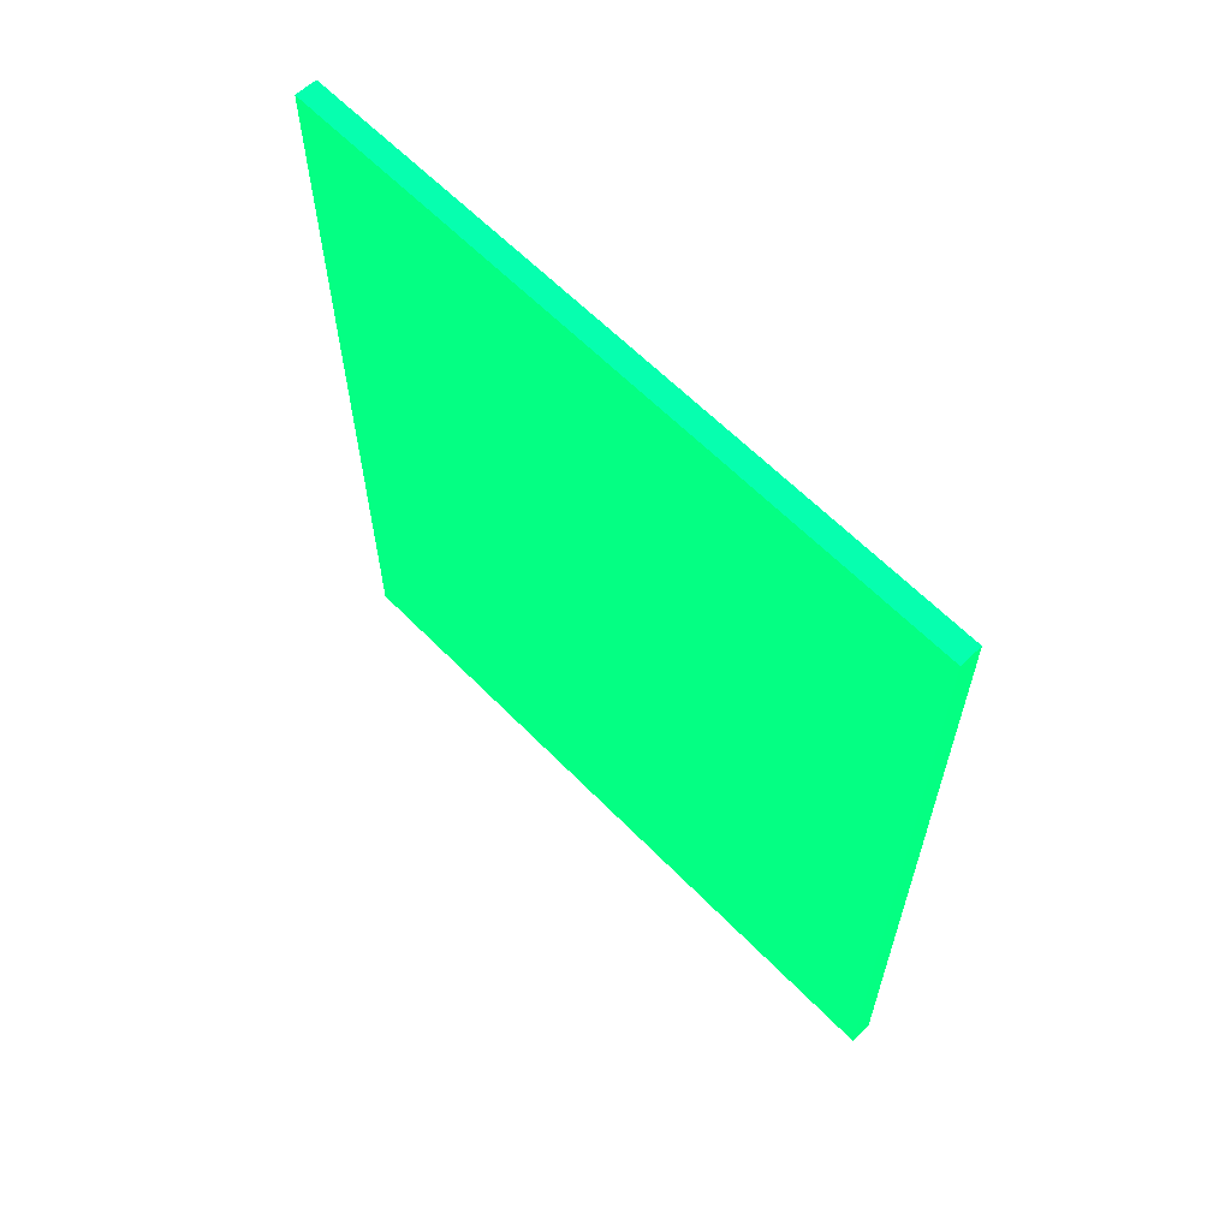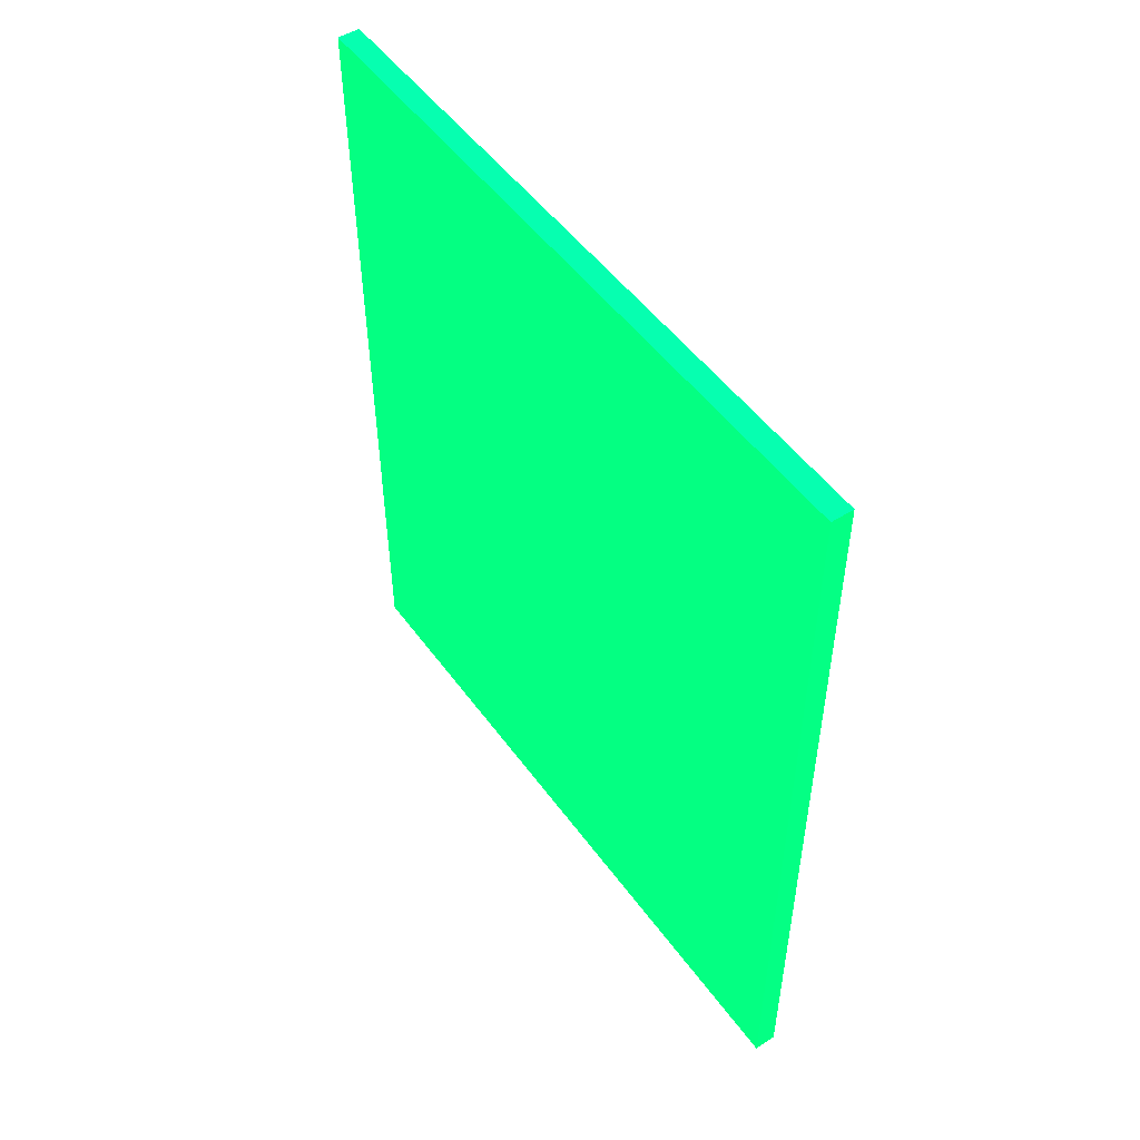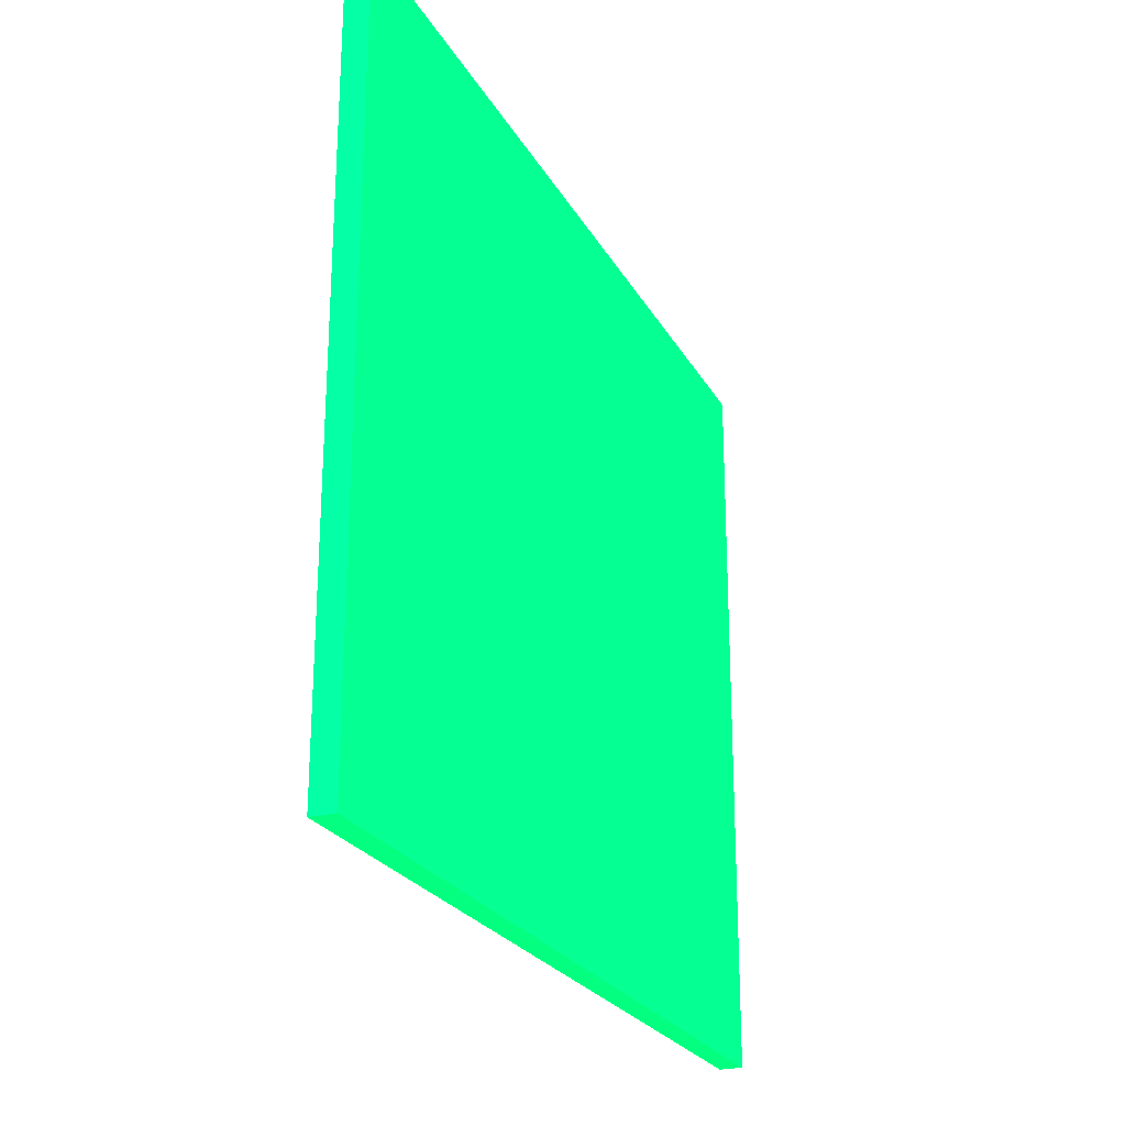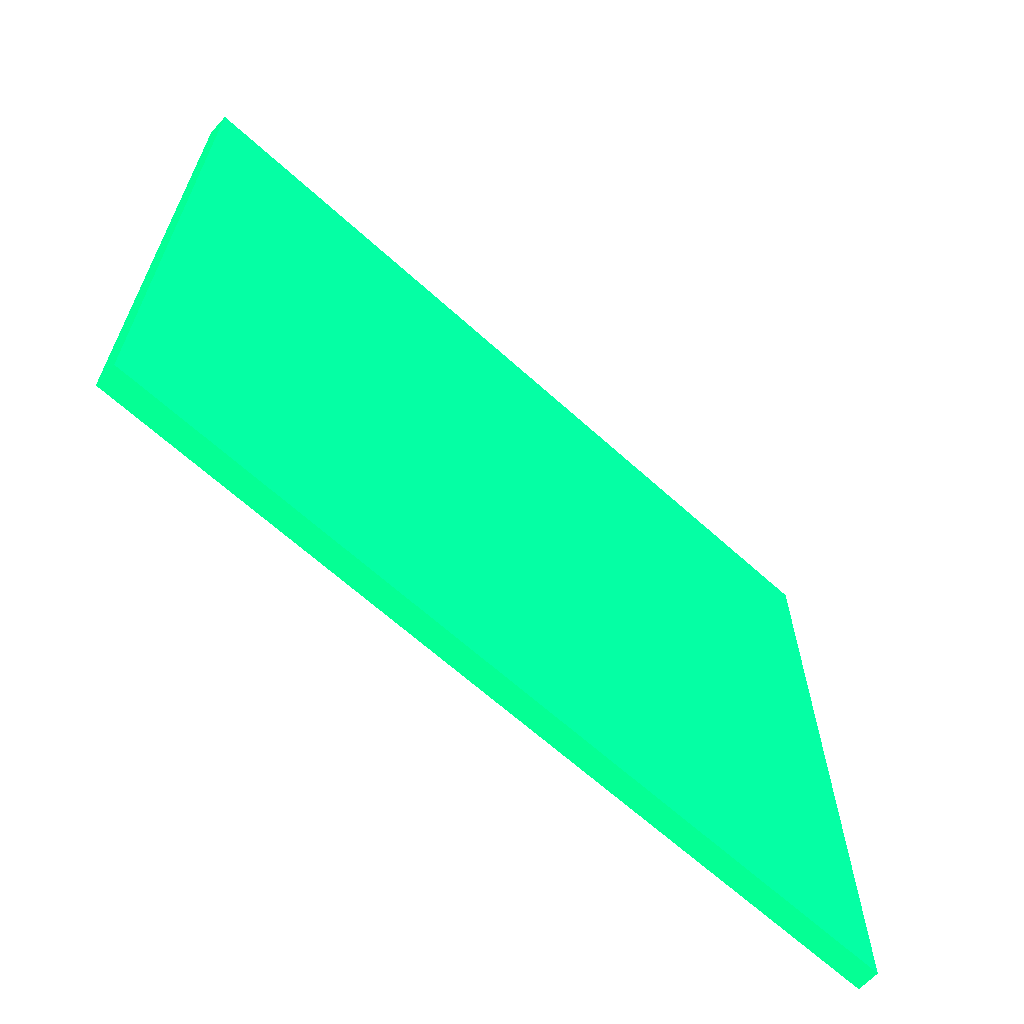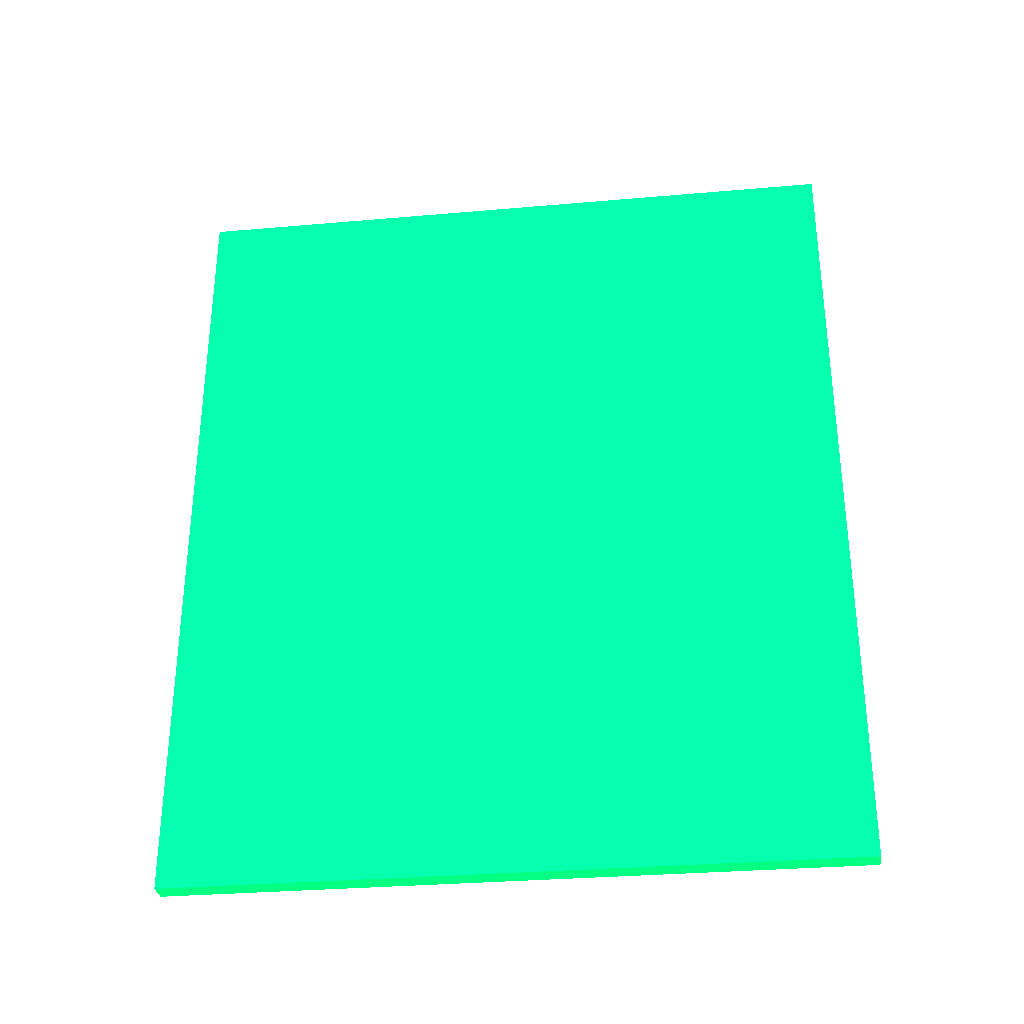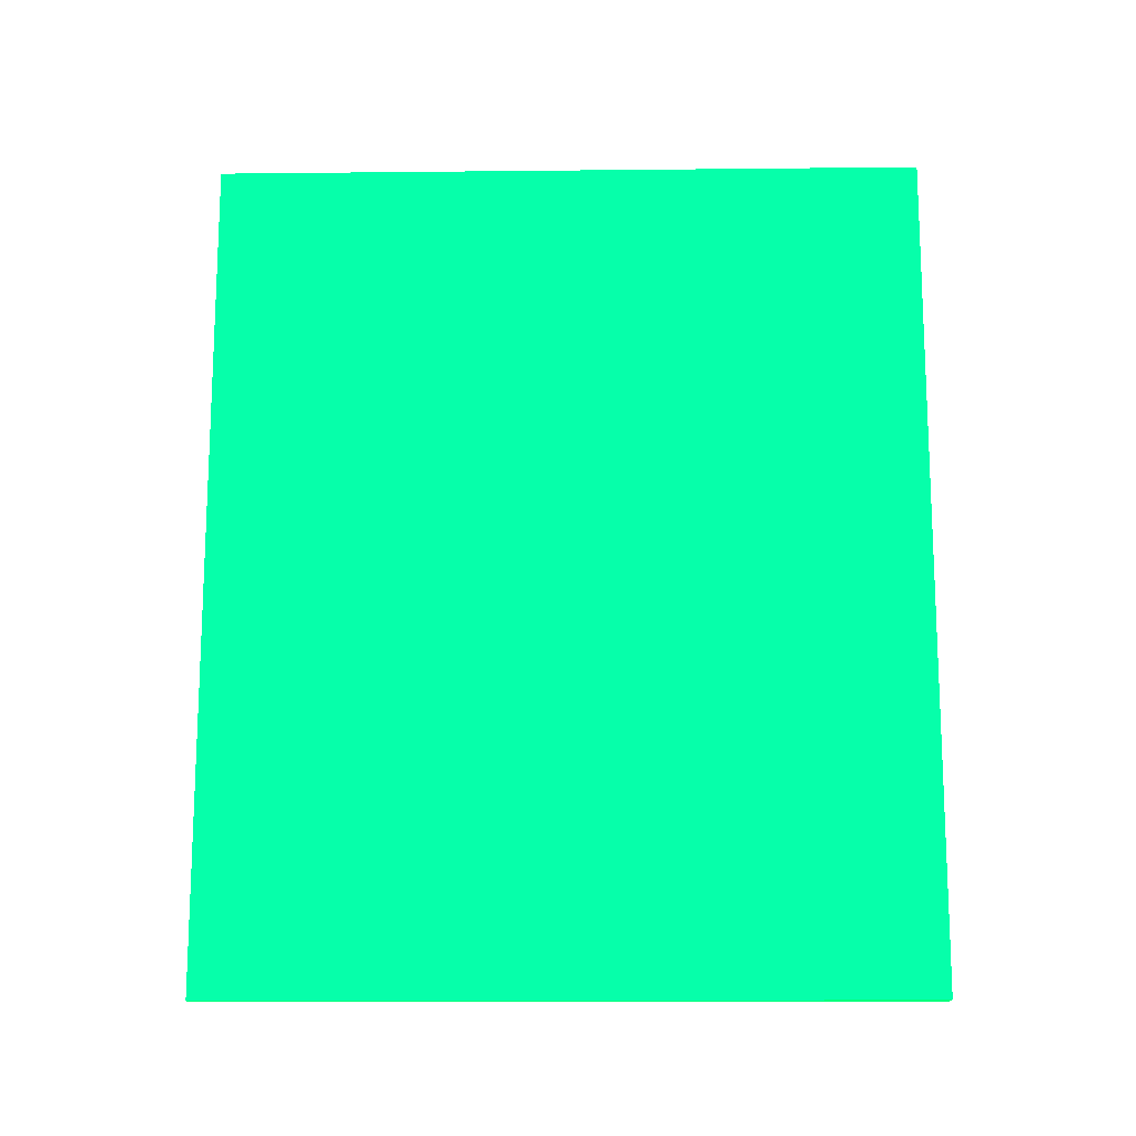
<metadata>
{"format":"obj","ext":"obj","renderer":"f3d","projection":"perspective","resolution":1024,"background":"white","views":[{"elev":61.8,"azim":135.9,"up":"+Y"},{"elev":50.4,"azim":-34.7,"up":"+Y"},{"elev":-24.1,"azim":22.6,"up":"+Z"},{"elev":-64.9,"azim":47.6,"up":"+Z"},{"elev":-31.2,"azim":97.1,"up":"+Y"},{"elev":-14.3,"azim":91.3,"up":"+Y"}]}
</metadata>
<code>
v -1.816 -2.221 -10.7 0.01176 0.9882 0.3725
v -1.816 -2.221 -10.98 0.01176 0.9882 0.3725
v -1.825 -2.221 -10.7 0.01176 0.9882 0.3725
v -1.816 -2.55 -10.7 0.01176 0.9882 0.3725
v -1.825 -2.221 -10.98 0.01176 0.9882 0.3725
v -1.816 -2.55 -10.98 0.01176 0.9882 0.3725
v -1.825 -2.55 -10.7 0.01176 0.9882 0.3725
v -1.825 -2.55 -10.98 0.01176 0.9882 0.3725
f 1 2 5
f 1 5 3
f 1 3 7
f 1 7 4
f 1 4 6
f 1 6 2
f 2 6 8
f 2 8 5
f 3 5 8
f 3 8 7
f 4 7 8
f 4 8 6

</code>
